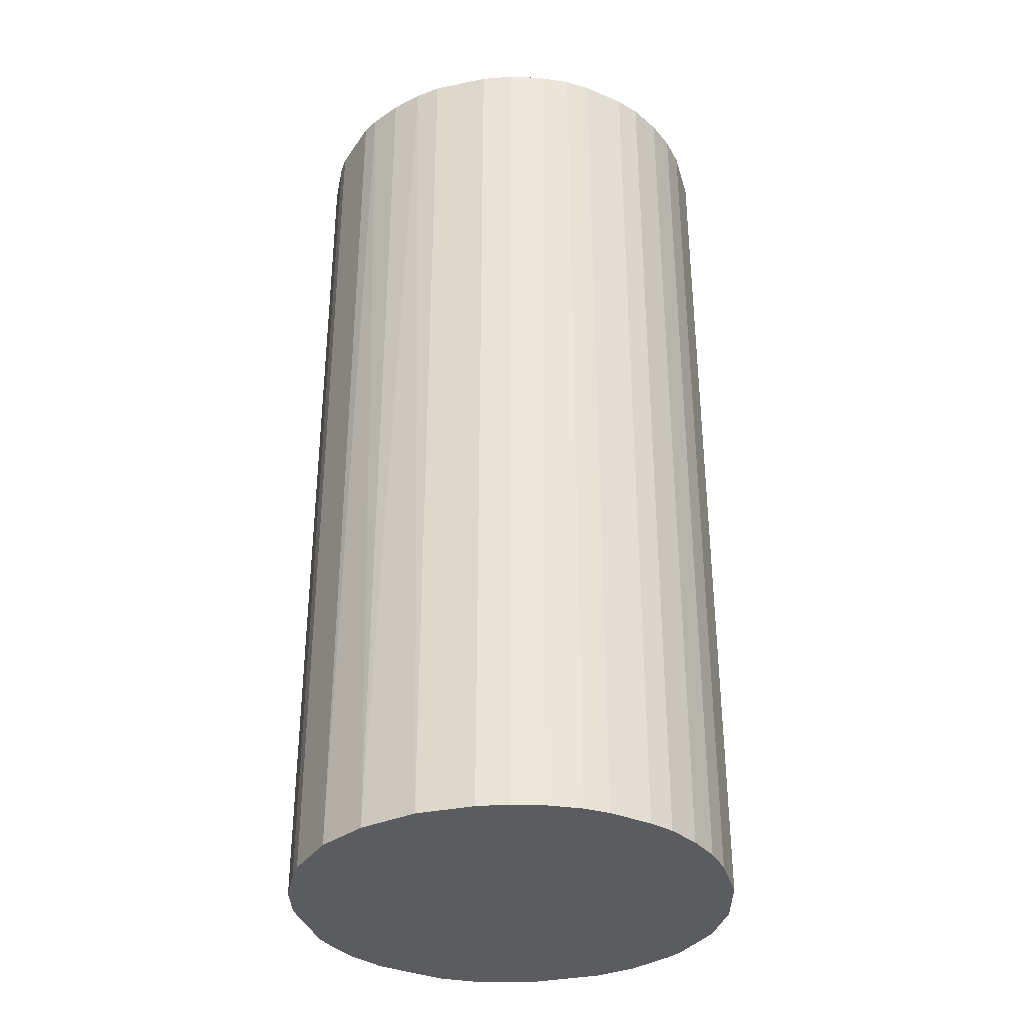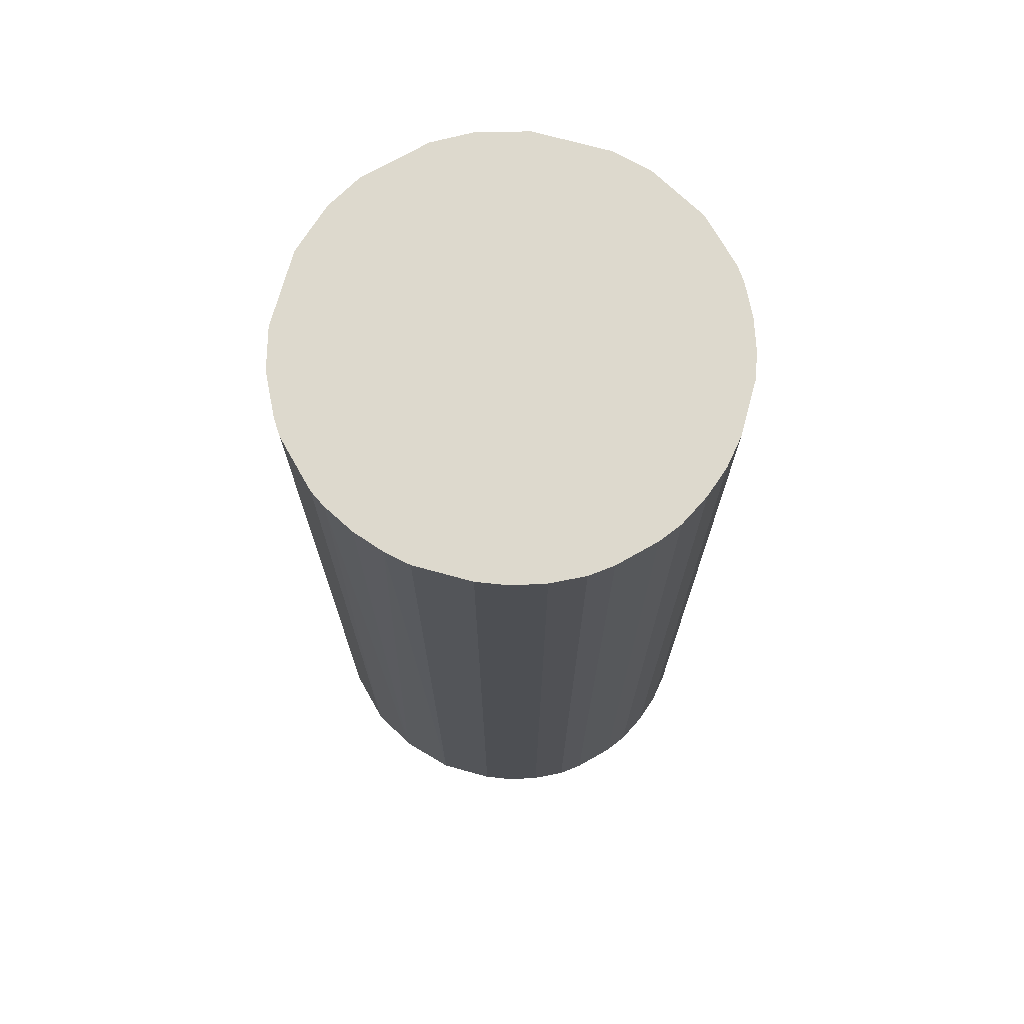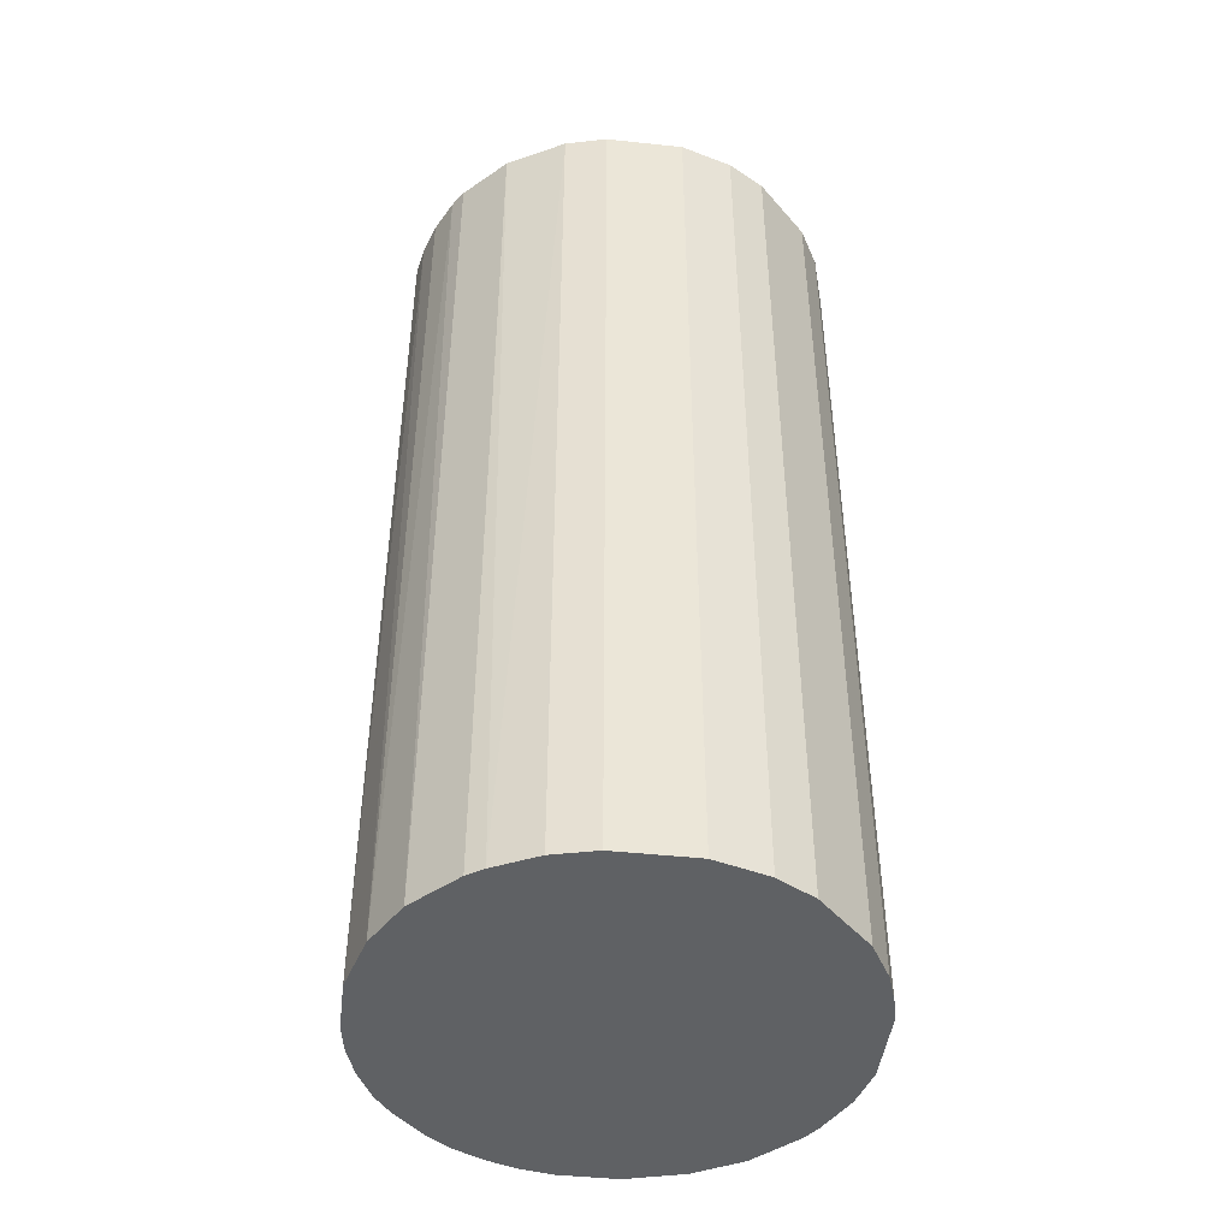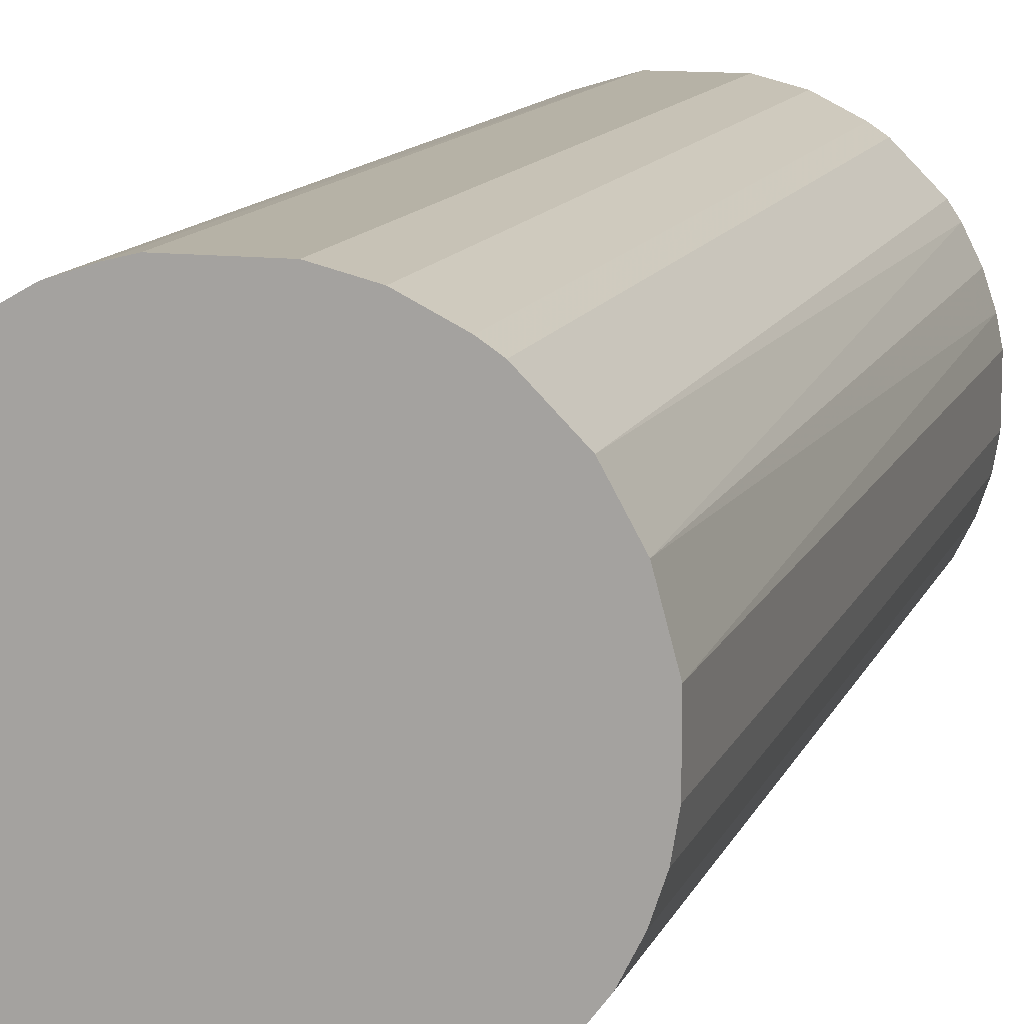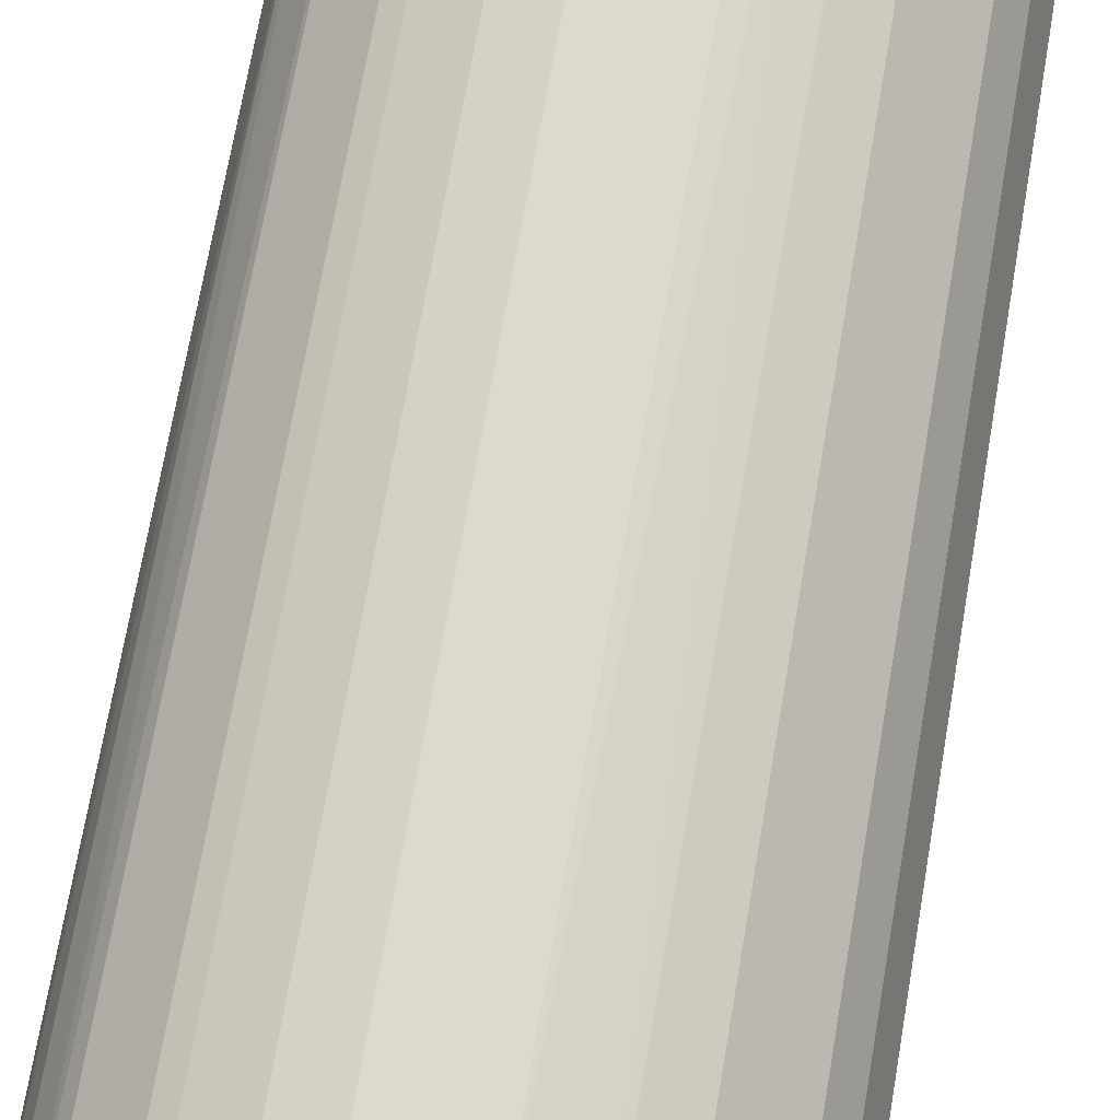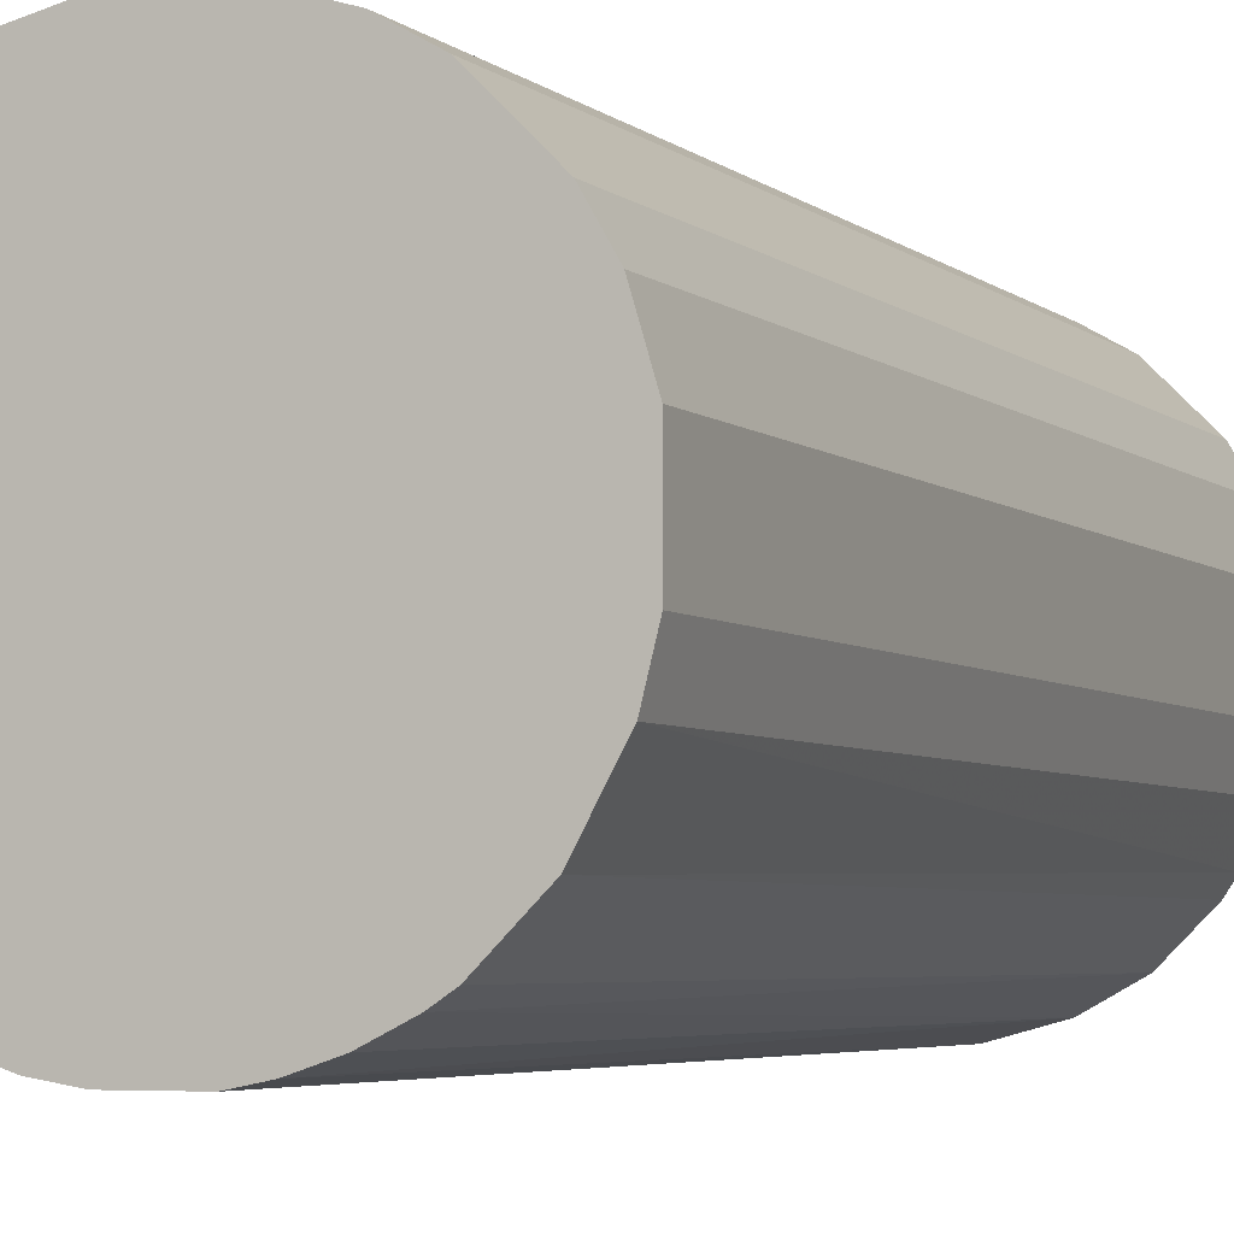
<metadata>
{"format":"obj","ext":"obj","renderer":"f3d","projection":"perspective","resolution":1024,"background":"white","views":[{"elev":-34.4,"azim":-74.5,"up":"+Z"},{"elev":71.9,"azim":-74.6,"up":"+Z"},{"elev":-45.6,"azim":83.0,"up":"+Z"},{"elev":12.2,"azim":-163.7,"up":"+Y"},{"elev":71.4,"azim":9.8,"up":"+Y"},{"elev":-4.3,"azim":23.0,"up":"+Y"}]}
</metadata>
<code>
o convex_0
v -0.003718 0.02195 0.04742
v -0.002671 -0.02206 -0.04742
v -0.005811 -0.02153 -0.04742
v 0.004136 0.02195 -0.04742
v 0.02195 -0.003718 0.04742
v -0.02153 -0.005811 0.04742
v -0.02048 0.008854 -0.04742
v 0.02195 -0.003718 -0.04742
v 0.005709 -0.02153 0.04742
v 0.01828 0.01305 0.04742
v 0.01357 -0.01786 -0.04742
v -0.02048 -0.008956 -0.04742
v -0.0121 -0.01891 0.04742
v -0.01891 0.01199 0.04742
v 0.02038 0.009379 -0.04742
v -0.0121 0.01881 -0.04742
v 0.01776 -0.01367 0.04742
v 0.009379 0.02038 0.04742
v 0.01305 0.01828 -0.04742
v -0.01734 -0.01419 -0.04742
v -0.02206 0.003089 0.04742
v 0.02195 0.004136 0.04742
v -0.02206 -0.002666 -0.04742
v -0.002671 -0.02206 0.04742
v -0.0121 0.01881 0.04742
v -0.01891 -0.0121 0.04742
v 0.01881 -0.0121 -0.04742
v 0.003089 -0.02206 -0.04742
v -0.007909 0.0209 -0.04742
v 0.012 -0.01891 0.04742
v -0.01786 0.01357 -0.04742
v -0.0121 -0.01891 -0.04742
v 0.004136 0.02195 0.04742
v 0.02195 0.004136 -0.04742
v 0.008854 -0.02048 -0.04742
v 0.0209 -0.007905 0.04742
v -0.02206 0.003089 -0.04742
v -0.003718 0.02195 -0.04742
v 0.01305 0.01828 0.04742
v 0.01828 0.01305 -0.04742
v -0.008956 -0.02048 0.04742
v -0.01367 0.01776 0.04742
v 0.02038 0.009379 0.04742
v 0.009379 0.02038 -0.04742
v -0.01419 -0.01734 0.04742
v -0.02153 0.005709 0.04742
v -0.007909 0.0209 0.04742
v 0.0209 -0.007905 -0.04742
v 0.003089 -0.02206 0.04742
v -0.02206 -0.002666 0.04742
v 0.01776 -0.01367 -0.04742
v -0.01786 0.01357 0.04742
v -0.01367 0.01776 -0.04742
v 0.01357 -0.01786 0.04742
v -0.02048 0.008854 0.04742
v -0.01891 -0.0121 -0.04742
v -0.02048 -0.008956 0.04742
v -0.008956 -0.02048 -0.04742
v -0.01734 -0.01419 0.04742
v -0.02153 -0.005811 -0.04742
v -0.005811 -0.02153 0.04742
v 0.008854 -0.02048 0.04742
v -0.01419 -0.01734 -0.04742
v 0.006234 0.02143 -0.04742
f 18 44 64
f 2 3 4
f 5 1 6
f 4 3 7
f 2 4 8
f 5 6 9
f 1 5 10
f 2 8 11
f 7 3 12
f 9 6 13
f 6 1 14
f 8 4 15
f 4 7 16
f 5 9 17
f 1 10 18
f 15 4 19
f 12 3 20
f 6 14 21
f 5 8 22
f 10 5 22
f 7 12 23
f 3 2 24
f 9 13 24
f 14 1 25
f 13 6 26
f 11 8 27
f 2 11 28
f 24 2 28
f 4 16 29
f 16 25 29
f 17 9 30
f 7 14 31
f 16 7 31
f 20 3 32
f 4 1 33
f 1 18 33
f 8 15 34
f 22 8 34
f 15 22 34
f 28 11 35
f 9 28 35
f 11 30 35
f 8 5 36
f 5 17 36
f 17 27 36
f 7 23 37
f 23 21 37
f 1 4 38
f 29 1 38
f 4 29 38
f 18 10 39
f 10 19 39
f 19 18 39
f 10 15 40
f 15 19 40
f 19 10 40
f 24 13 41
f 13 32 41
f 14 25 42
f 25 16 42
f 15 10 43
f 10 22 43
f 22 15 43
f 19 4 44
f 18 19 44
f 13 26 45
f 32 13 45
f 21 14 46
f 7 37 46
f 37 21 46
f 25 1 47
f 1 29 47
f 29 25 47
f 27 8 48
f 8 36 48
f 36 27 48
f 9 24 49
f 28 9 49
f 24 28 49
f 6 21 50
f 23 6 50
f 21 23 50
f 17 11 51
f 11 27 51
f 27 17 51
f 31 14 52
f 14 42 52
f 42 31 52
f 16 31 53
f 42 16 53
f 31 42 53
f 11 17 54
f 30 11 54
f 17 30 54
f 14 7 55
f 7 46 55
f 46 14 55
f 12 20 56
f 26 12 56
f 20 26 56
f 6 12 57
f 26 6 57
f 12 26 57
f 32 3 58
f 3 41 58
f 41 32 58
f 26 20 59
f 45 26 59
f 20 45 59
f 12 6 60
f 6 23 60
f 23 12 60
f 3 24 61
f 41 3 61
f 24 41 61
f 30 9 62
f 9 35 62
f 35 30 62
f 20 32 63
f 45 20 63
f 32 45 63
f 4 33 64
f 33 18 64
f 44 4 64

</code>
